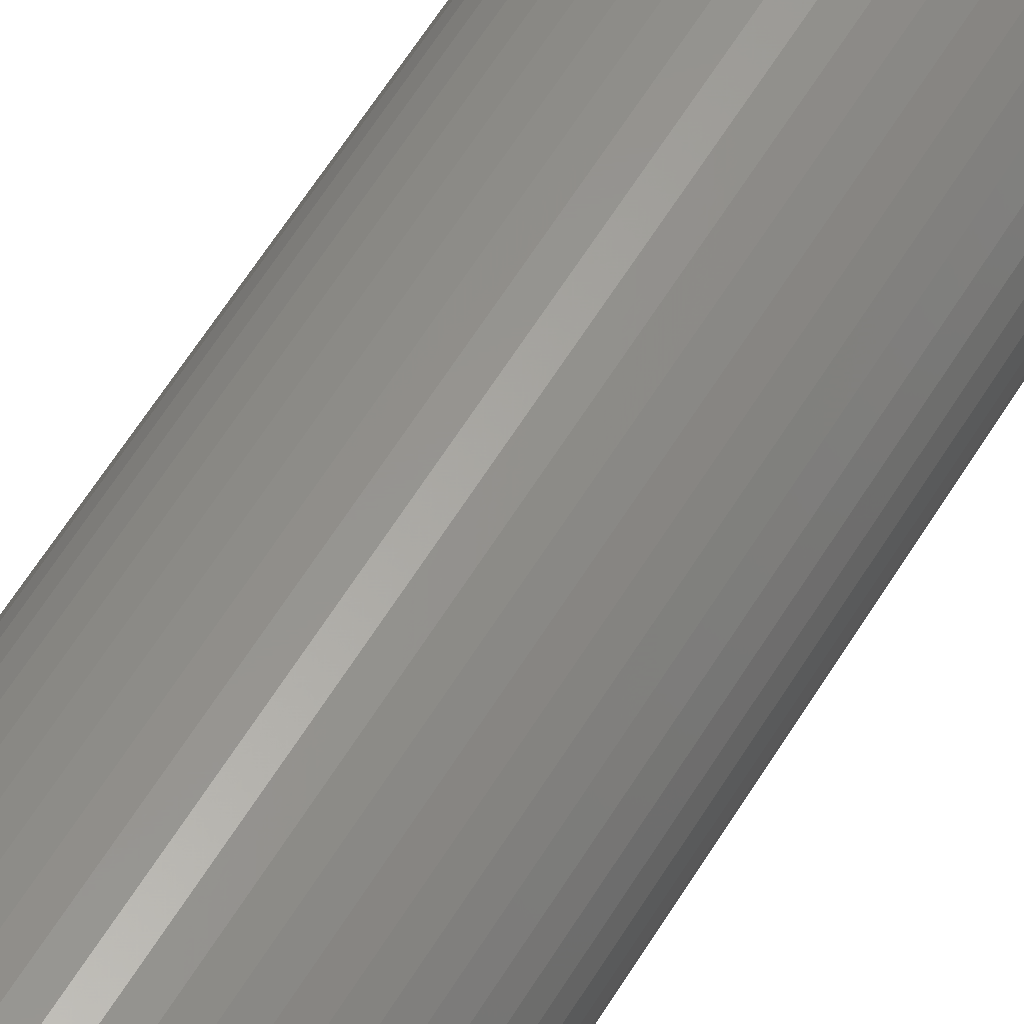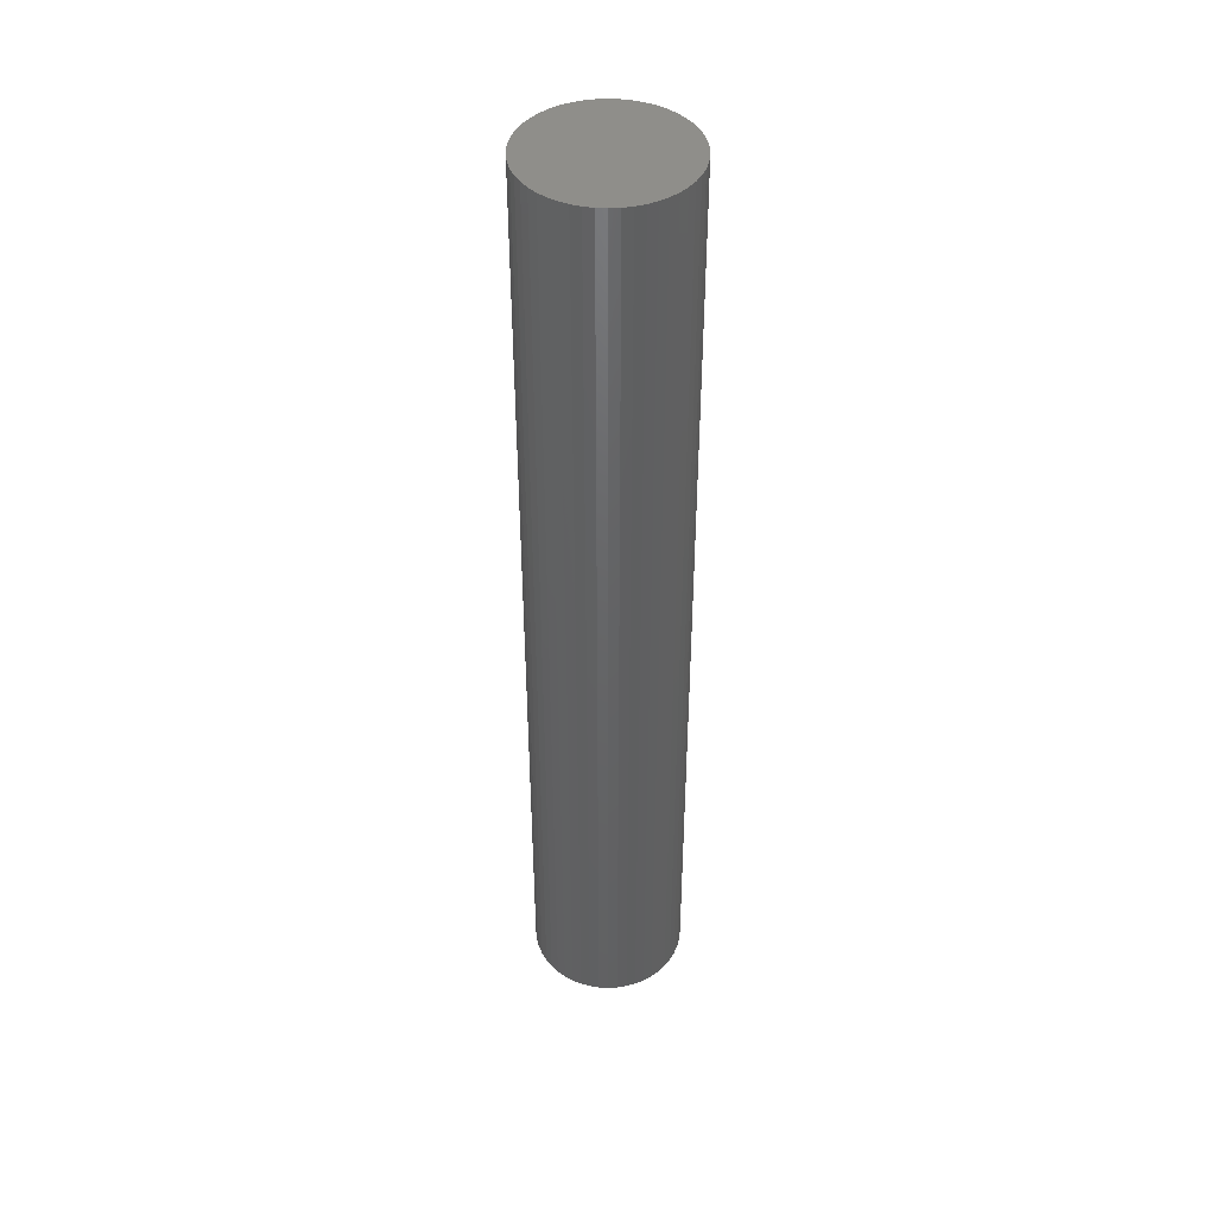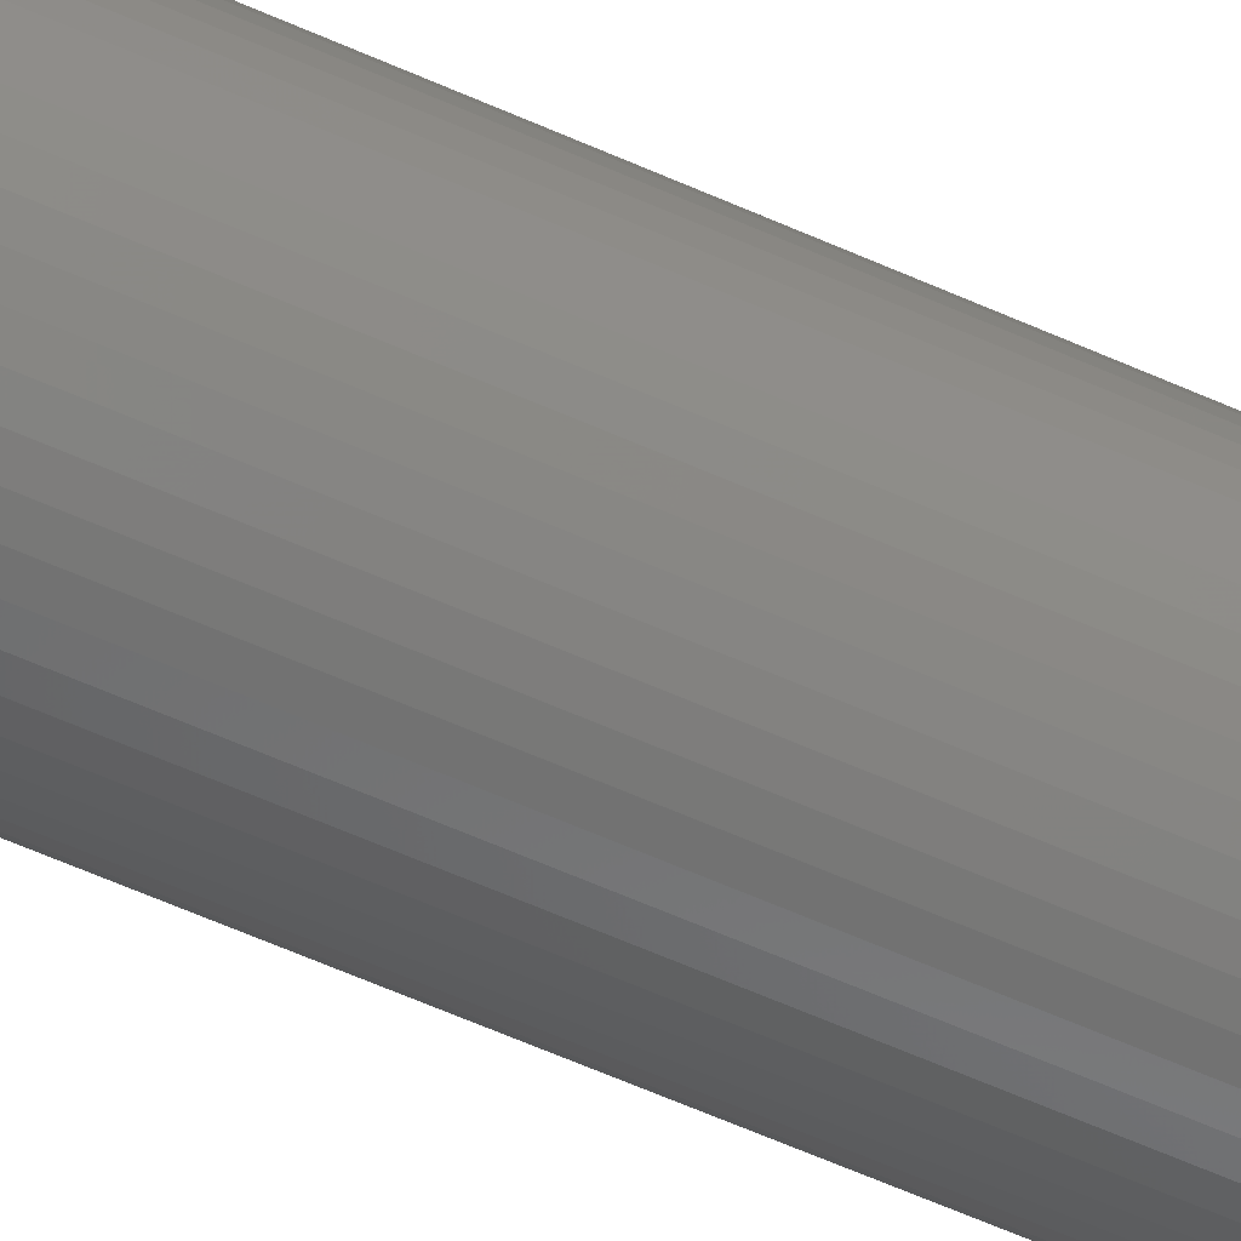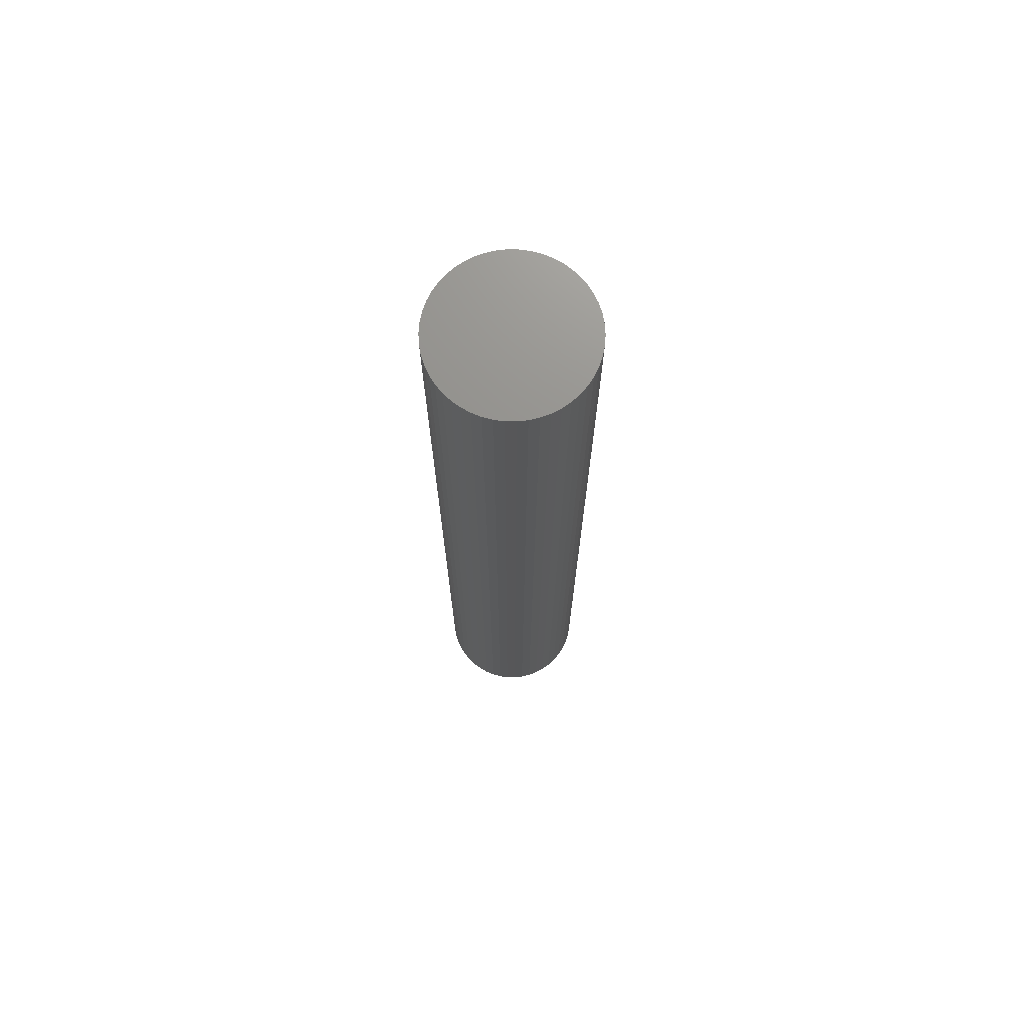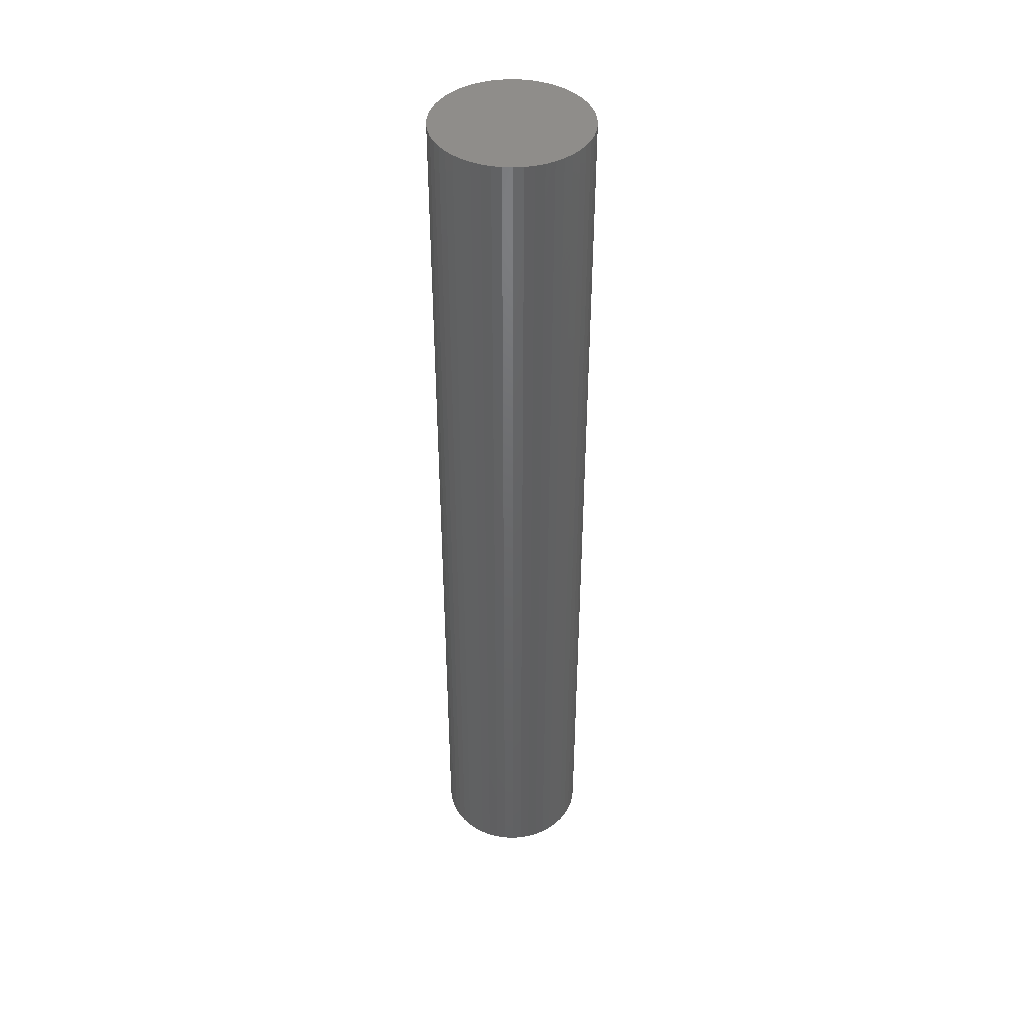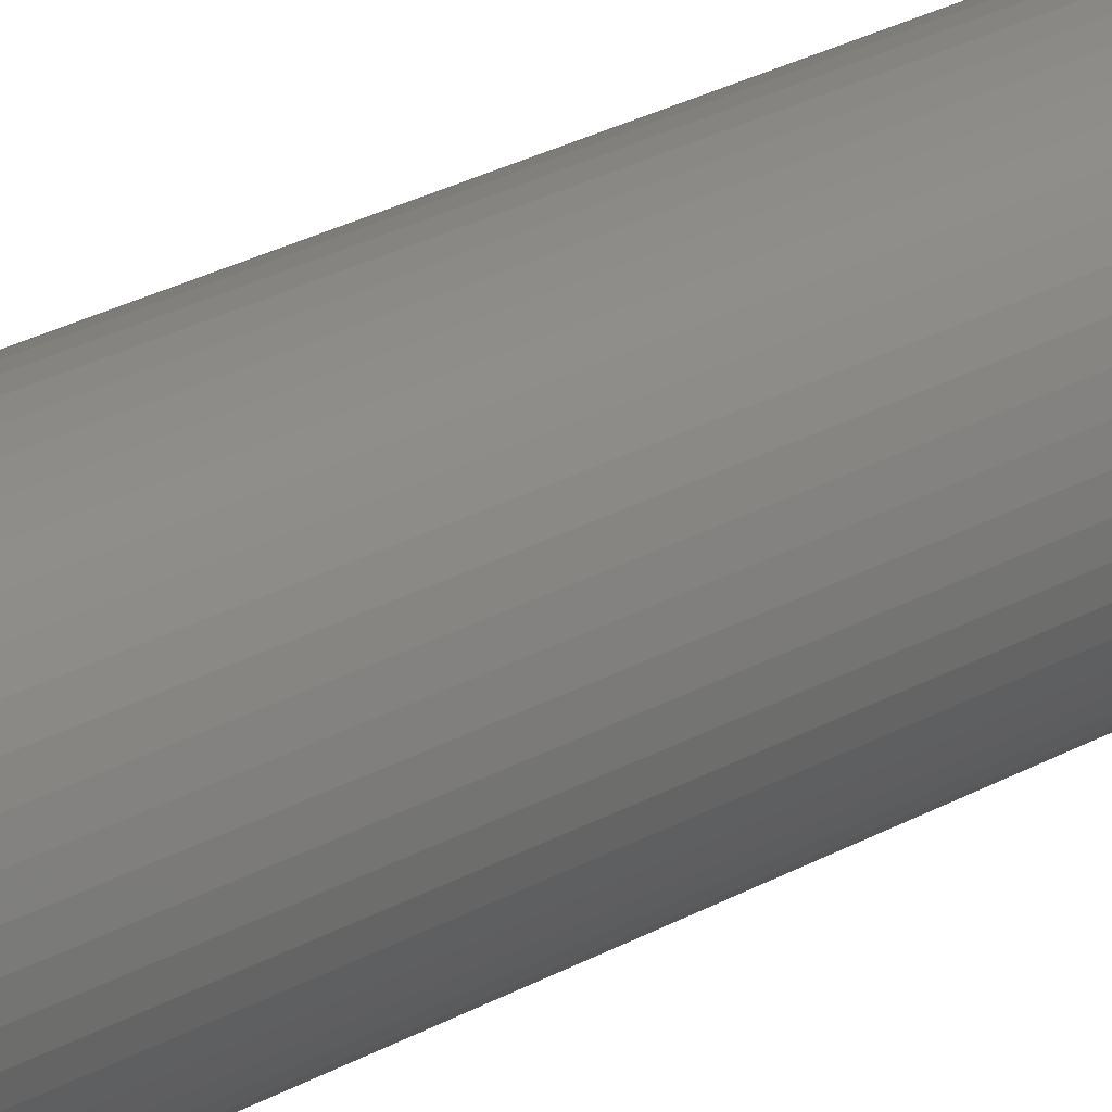
<metadata>
{"format":"stl","ext":"stl","renderer":"f3d","projection":"perspective","resolution":1024,"background":"white","views":[{"elev":58.0,"azim":30.6,"up":"+Y"},{"elev":43.9,"azim":-97.3,"up":"+Z"},{"elev":-63.7,"azim":66.0,"up":"+Y"},{"elev":72.1,"azim":-143.3,"up":"+Z"},{"elev":42.7,"azim":38.9,"up":"+Z"},{"elev":26.0,"azim":-132.2,"up":"+Y"}]}
</metadata>
<code>
# stl→obj: 100 verts, 196 faces
v 4.85 0 30
v 4.812 0.6079 -30
v 4.812 0.6079 30
v 4.85 0 -30
v -4.85 0 -30
v -4.812 0.6079 30
v -4.812 0.6079 -30
v -4.85 0 30
v 0.3045 4.84 -30
v -0.3045 4.84 30
v 0.3045 4.84 30
v -0.3045 4.84 -30
v 3.535 3.32 -30
v 3.092 3.737 30
v 3.535 3.32 30
v 3.092 3.737 -30
v 4.812 -0.6079 -30
v 4.698 -1.206 -30
v 4.698 1.206 -30
v 4.509 -1.785 -30
v 4.509 1.785 -30
v 4.25 -2.337 -30
v 4.25 2.337 -30
v 3.924 -2.851 -30
v 3.924 2.851 -30
v 3.535 -3.32 -30
v 3.092 -3.737 -30
v 2.599 -4.095 -30
v 2.599 4.095 -30
v 2.065 -4.388 -30
v 2.065 4.388 -30
v 1.499 -4.613 -30
v 1.499 4.613 -30
v 0.9088 -4.764 -30
v 0.9088 4.764 -30
v 0.3045 -4.84 -30
v -0.3045 -4.84 -30
v -0.9088 -4.764 -30
v -0.9088 4.764 -30
v -1.499 -4.613 -30
v -1.499 4.613 -30
v -2.065 -4.388 -30
v -2.065 4.388 -30
v -2.599 -4.095 -30
v -2.599 4.095 -30
v -3.092 -3.737 -30
v -3.092 3.737 -30
v -3.535 -3.32 -30
v -3.535 3.32 -30
v -3.924 -2.851 -30
v -3.924 2.851 -30
v -4.25 -2.337 -30
v -4.25 2.337 -30
v -4.509 -1.785 -30
v -4.509 1.785 -30
v -4.698 -1.206 -30
v -4.698 1.206 -30
v -4.812 -0.6079 -30
v 4.812 -0.6079 30
v 4.698 1.206 30
v 4.698 -1.206 30
v 4.509 1.785 30
v 4.509 -1.785 30
v 4.25 2.337 30
v 4.25 -2.337 30
v 3.924 2.851 30
v 3.924 -2.851 30
v 3.535 -3.32 30
v 3.092 -3.737 30
v 2.599 4.095 30
v 2.599 -4.095 30
v 2.065 4.388 30
v 2.065 -4.388 30
v 1.499 4.613 30
v 1.499 -4.613 30
v 0.9088 4.764 30
v 0.9088 -4.764 30
v 0.3045 -4.84 30
v -0.3045 -4.84 30
v -0.9088 4.764 30
v -0.9088 -4.764 30
v -1.499 4.613 30
v -1.499 -4.613 30
v -2.065 4.388 30
v -2.065 -4.388 30
v -2.599 4.095 30
v -2.599 -4.095 30
v -3.092 3.737 30
v -3.092 -3.737 30
v -3.535 3.32 30
v -3.535 -3.32 30
v -3.924 2.851 30
v -3.924 -2.851 30
v -4.25 2.337 30
v -4.25 -2.337 30
v -4.509 1.785 30
v -4.509 -1.785 30
v -4.698 1.206 30
v -4.698 -1.206 30
v -4.812 -0.6079 30
f 1 2 3
f 2 1 4
f 5 6 7
f 6 5 8
f 9 10 11
f 10 9 12
f 13 14 15
f 14 13 16
f 17 2 4
f 18 2 17
f 18 19 2
f 20 19 18
f 20 21 19
f 22 21 20
f 22 23 21
f 24 23 22
f 24 25 23
f 26 25 24
f 26 13 25
f 27 13 26
f 27 16 13
f 28 16 27
f 28 29 16
f 30 29 28
f 30 31 29
f 32 31 30
f 32 33 31
f 34 33 32
f 34 35 33
f 36 35 34
f 36 9 35
f 37 9 36
f 37 12 9
f 38 12 37
f 38 39 12
f 40 39 38
f 40 41 39
f 42 41 40
f 42 43 41
f 44 43 42
f 44 45 43
f 46 45 44
f 46 47 45
f 48 47 46
f 48 49 47
f 50 49 48
f 50 51 49
f 52 51 50
f 52 53 51
f 54 53 52
f 54 55 53
f 56 55 54
f 56 57 55
f 58 57 56
f 58 7 57
f 7 58 5
f 3 59 1
f 60 59 3
f 60 61 59
f 62 61 60
f 62 63 61
f 64 63 62
f 64 65 63
f 66 65 64
f 66 67 65
f 15 67 66
f 15 68 67
f 14 68 15
f 14 69 68
f 70 69 14
f 70 71 69
f 72 71 70
f 72 73 71
f 74 73 72
f 74 75 73
f 76 75 74
f 76 77 75
f 11 77 76
f 11 78 77
f 10 78 11
f 10 79 78
f 80 79 10
f 80 81 79
f 82 81 80
f 82 83 81
f 84 83 82
f 84 85 83
f 86 85 84
f 86 87 85
f 88 87 86
f 88 89 87
f 90 89 88
f 90 91 89
f 92 91 90
f 92 93 91
f 94 93 92
f 94 95 93
f 96 95 94
f 96 97 95
f 98 97 96
f 98 99 97
f 6 99 98
f 6 100 99
f 100 6 8
f 47 90 88
f 90 47 49
f 41 84 82
f 84 41 43
f 67 22 65
f 22 67 24
f 62 23 64
f 23 62 21
f 31 74 72
f 74 31 33
f 29 72 70
f 72 29 31
f 55 94 53
f 94 55 96
f 12 80 10
f 80 12 39
f 32 73 75
f 73 32 30
f 60 21 62
f 21 60 19
f 3 19 60
f 19 3 2
f 64 25 66
f 25 64 23
f 33 76 74
f 76 33 35
f 16 70 14
f 70 16 29
f 53 92 51
f 92 53 94
f 51 90 49
f 90 51 92
f 57 96 55
f 96 57 98
f 43 86 84
f 86 43 45
f 59 4 1
f 4 59 17
f 61 17 59
f 17 61 18
f 30 71 73
f 71 30 28
f 48 89 91
f 89 48 46
f 52 97 54
f 97 52 95
f 50 95 52
f 95 50 93
f 58 8 5
f 8 58 100
f 37 78 79
f 78 37 36
f 66 13 15
f 13 66 25
f 35 11 76
f 11 35 9
f 7 98 57
f 98 7 6
f 45 88 86
f 88 45 47
f 39 82 80
f 82 39 41
f 27 68 69
f 68 27 26
f 42 83 85
f 83 42 40
f 44 85 87
f 85 44 42
f 48 93 50
f 93 48 91
f 54 99 56
f 99 54 97
f 34 75 77
f 75 34 32
f 36 77 78
f 77 36 34
f 63 18 61
f 18 63 20
f 65 20 63
f 20 65 22
f 28 69 71
f 69 28 27
f 68 24 67
f 24 68 26
f 38 79 81
f 79 38 37
f 56 100 58
f 100 56 99
f 40 81 83
f 81 40 38
f 46 87 89
f 87 46 44

</code>
